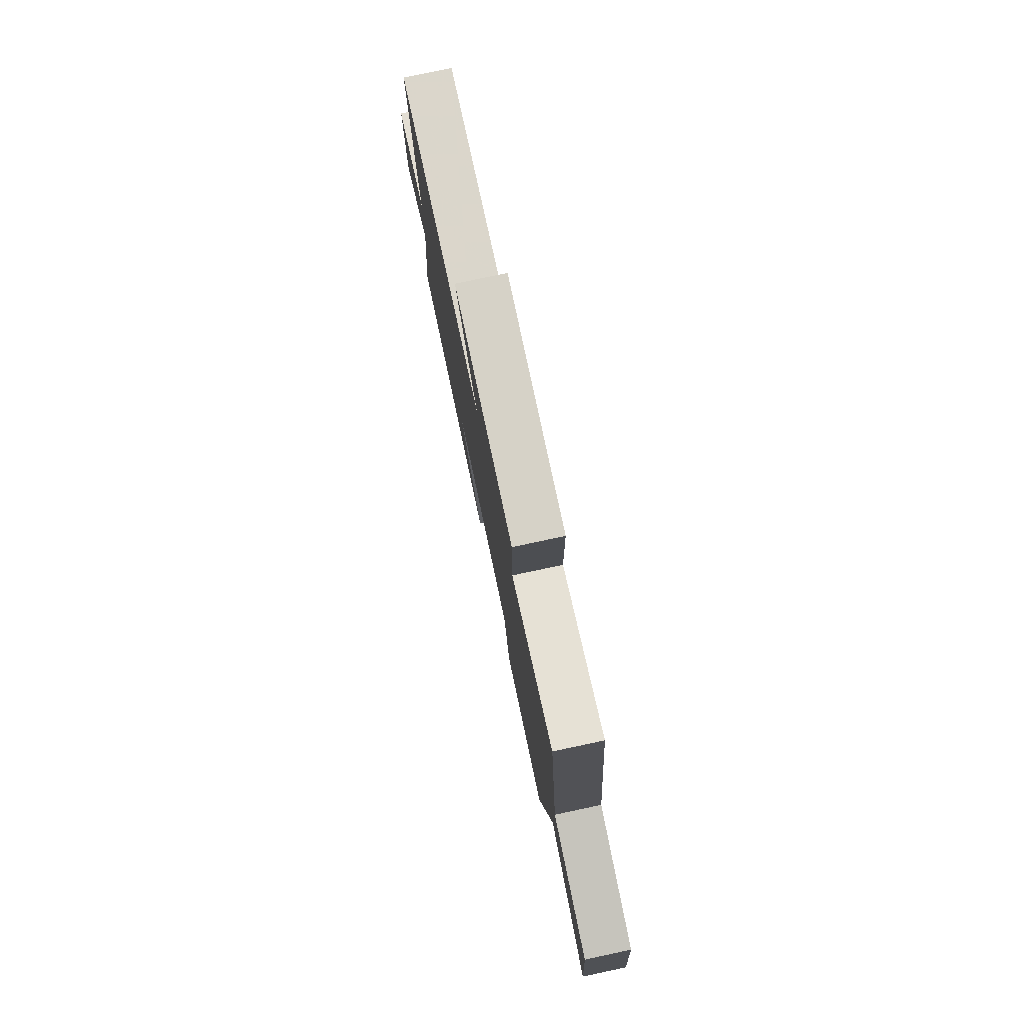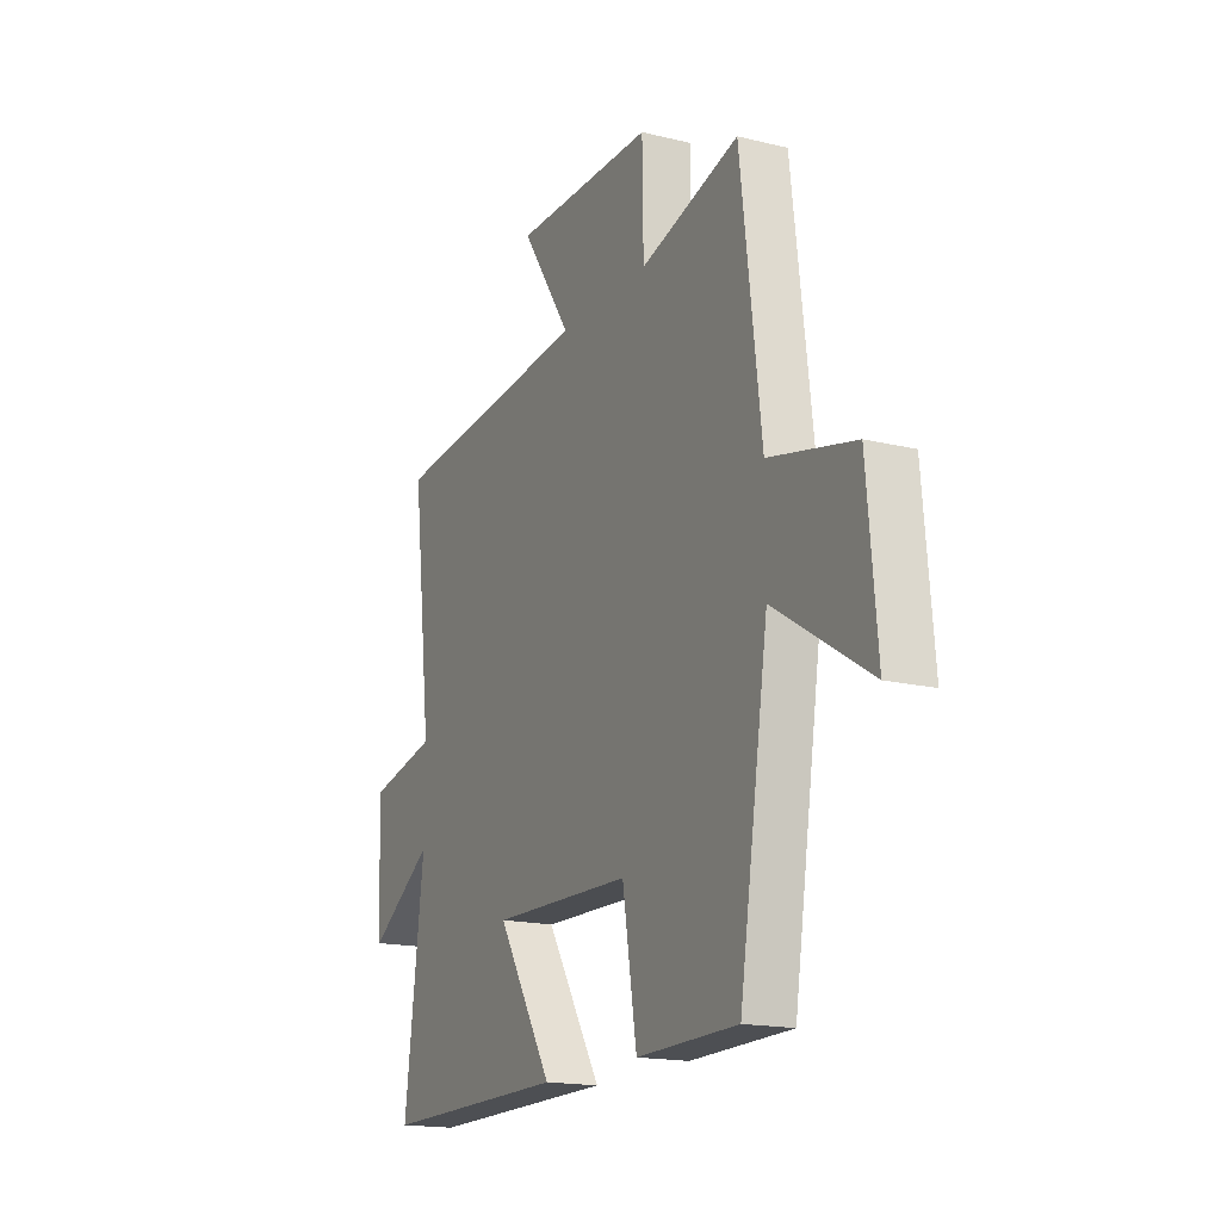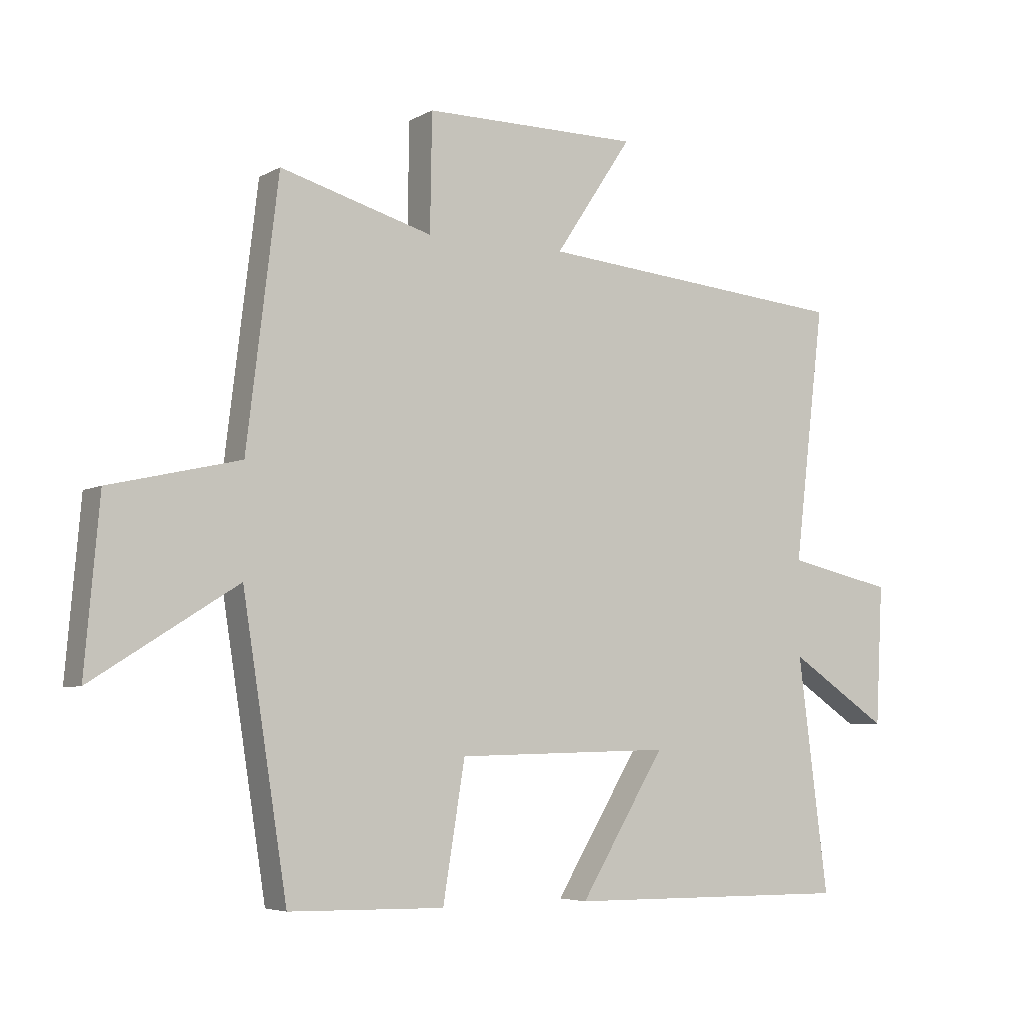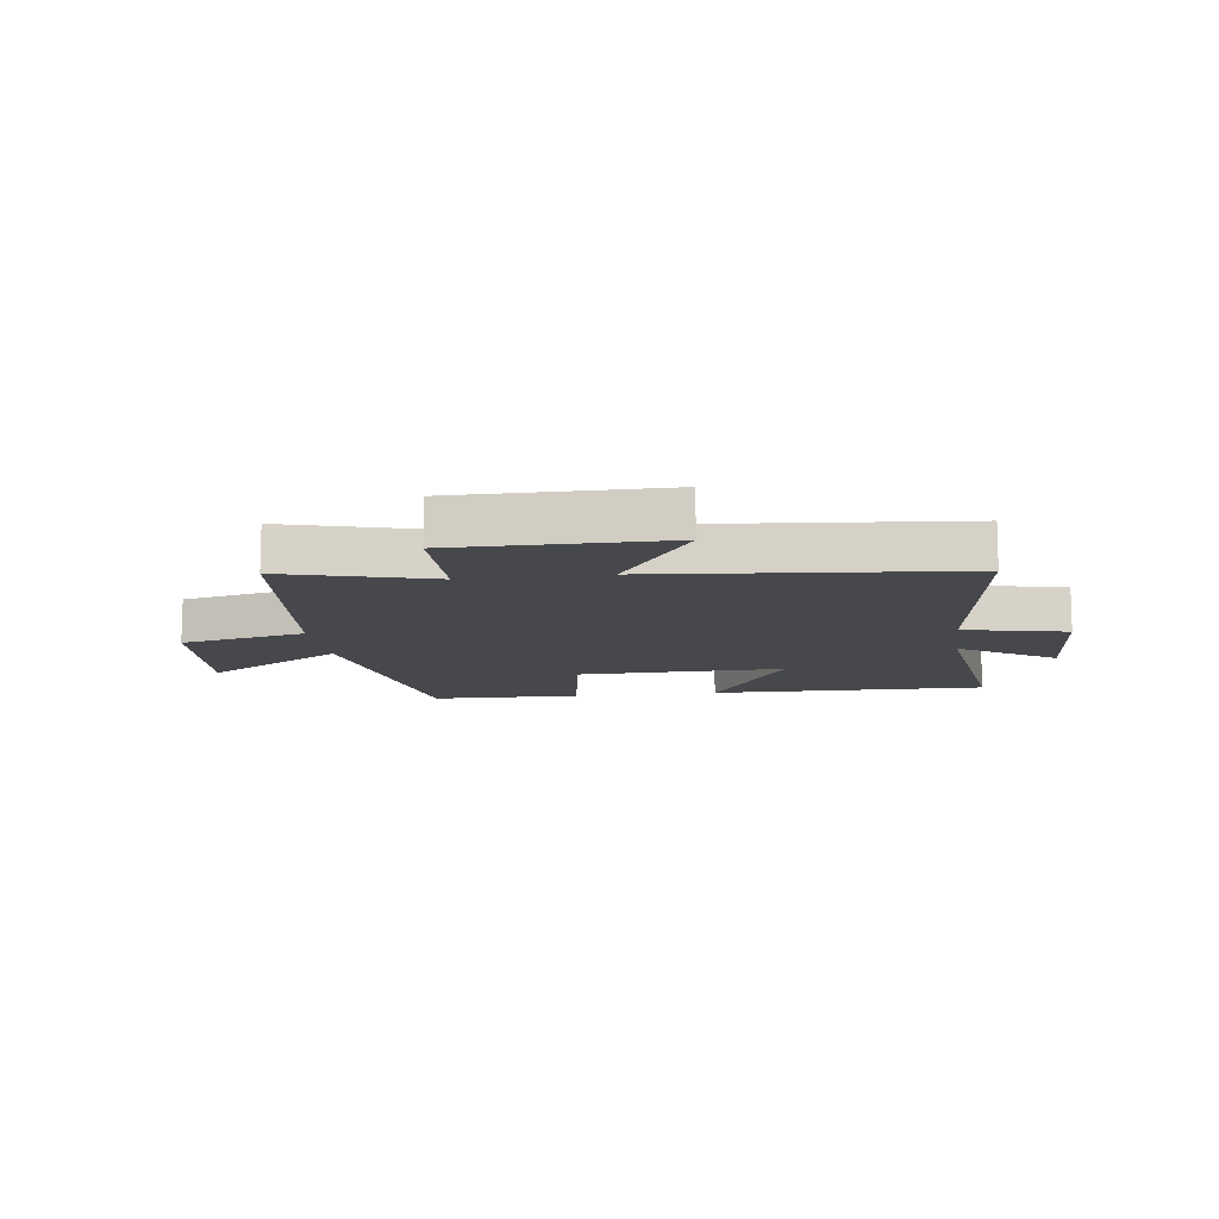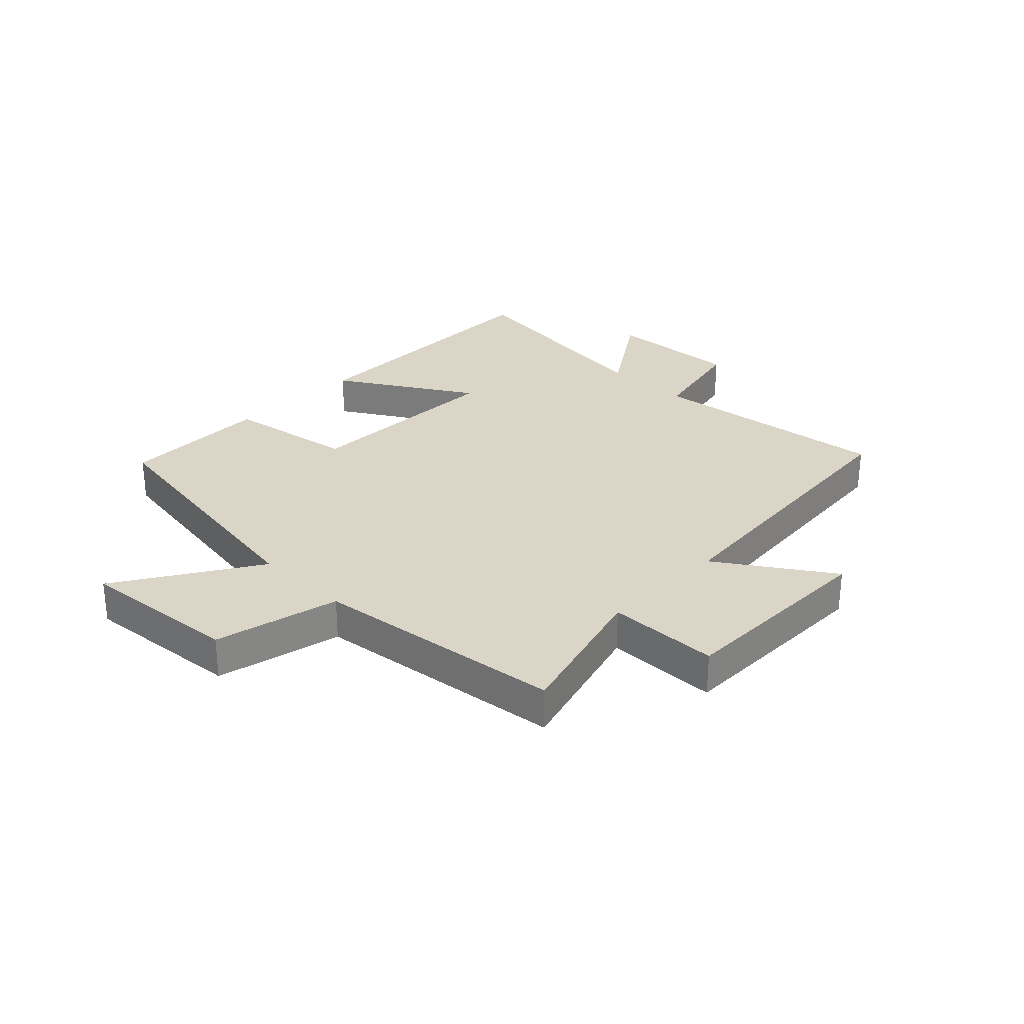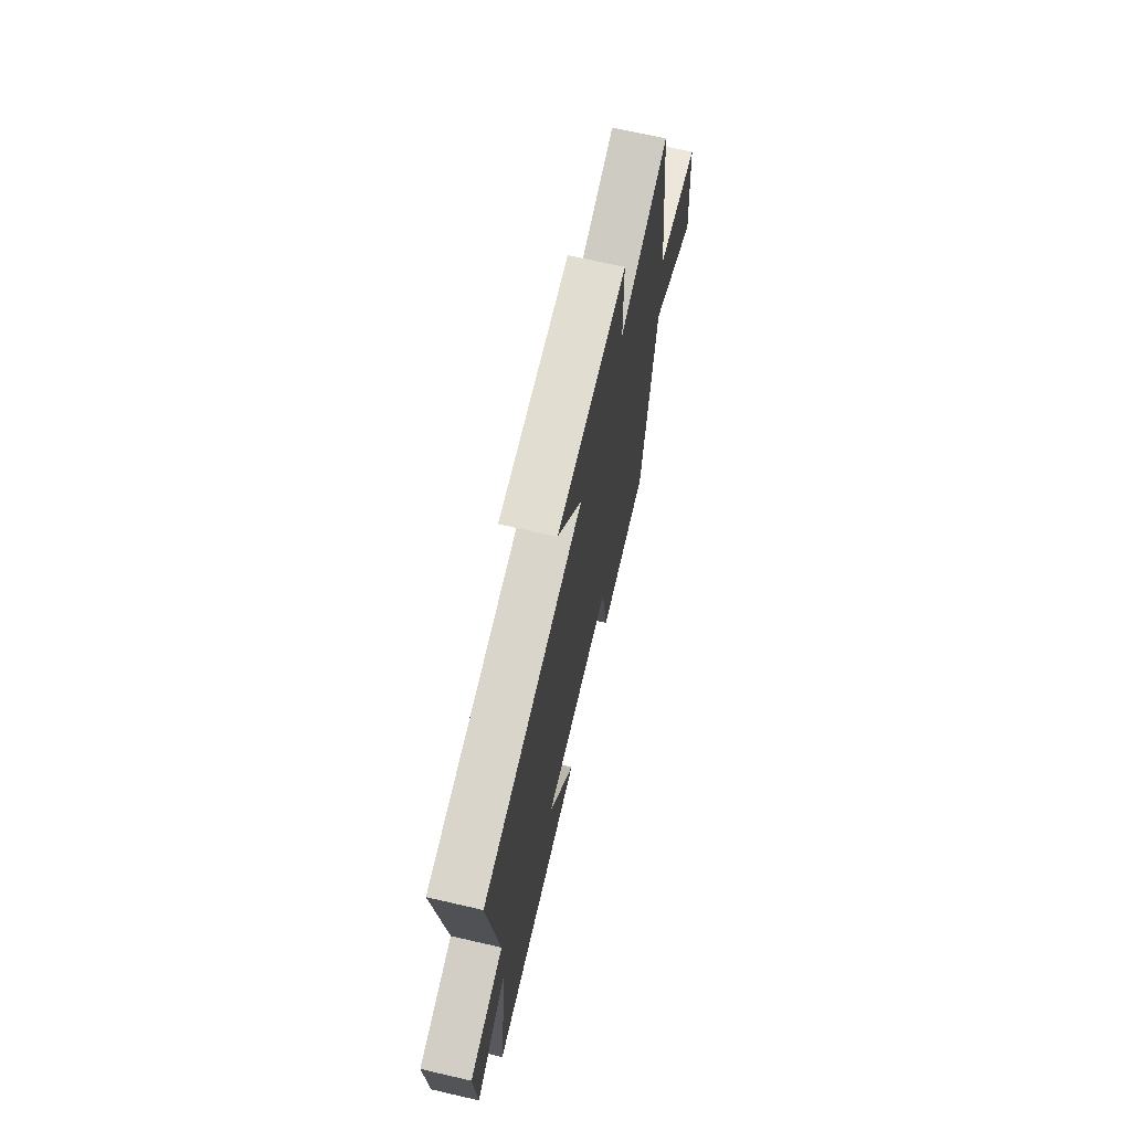
<metadata>
{"format":"obj","ext":"obj","renderer":"f3d","projection":"perspective","resolution":1024,"background":"white","views":[{"elev":78.5,"azim":-102.0,"up":"+Z"},{"elev":-17.0,"azim":-116.2,"up":"+Z"},{"elev":-5.3,"azim":-31.8,"up":"+Z"},{"elev":-11.5,"azim":7.7,"up":"+Y"},{"elev":29.0,"azim":-45.6,"up":"+Y"},{"elev":68.9,"azim":103.0,"up":"+Z"}]}
</metadata>
<code>
v 0.549 0.07 -0.505
v 0.078 0.07 -0.5
v 0.218 0.07 -0.271
v -0.136 0.07 -0.279
v -0.172 0.07 -0.5
v -0.427 0.07 -0.495
v -0.5 0.07 -0.032
v -0.738 0.07 -0.181
v -0.714 0.07 0.093
v -0.5 0.07 0.142
v -0.448 0.07 0.571
v -0.198 0.07 0.5
v -0.195 0.07 0.691
v 0.161 0.07 0.691
v 0.034 0.07 0.5
v 0.55 0.07 0.453
v 0.5 0.07 0.037
v 0.675 0.07 -0.002
v 0.663 0.07 -0.23
v 0.5 0.07 -0.121
v 0.549 0 -0.505
v 0.078 0 -0.5
v 0.218 0 -0.271
v -0.136 0 -0.279
v -0.172 0 -0.5
v -0.427 0 -0.495
v -0.5 0 -0.032
v -0.738 0 -0.181
v -0.714 0 0.093
v -0.5 0 0.142
v -0.448 0 0.571
v -0.198 0 0.5
v -0.195 0 0.691
v 0.161 0 0.691
v 0.034 0 0.5
v 0.55 0 0.453
v 0.5 0 0.037
v 0.675 0 -0.002
v 0.663 0 -0.23
v 0.5 0 -0.121
f 17 18 19 20
f 15 16 17
f 15 17 20
f 12 13 14 15
f 12 15 20 1
f 10 11 12
f 7 8 9 10
f 7 10 12
f 6 7 12
f 5 6 12
f 4 5 12
f 3 4 12
f 1 2 3
f 1 3 12
f 40 39 38 37
f 37 36 35
f 40 37 35
f 35 34 33 32
f 21 40 35 32
f 32 31 30
f 30 29 28 27
f 32 30 27
f 32 27 26
f 32 26 25
f 32 25 24
f 32 24 23
f 23 22 21
f 32 23 21
f 1 21 22 2
f 2 22 23 3
f 3 23 24 4
f 4 24 25 5
f 5 25 26 6
f 6 26 27 7
f 7 27 28 8
f 8 28 29 9
f 9 29 30 10
f 10 30 31 11
f 11 31 32 12
f 12 32 33 13
f 13 33 34 14
f 14 34 35 15
f 15 35 36 16
f 16 36 37 17
f 17 37 38 18
f 18 38 39 19
f 19 39 40 20
f 20 40 21 1

</code>
